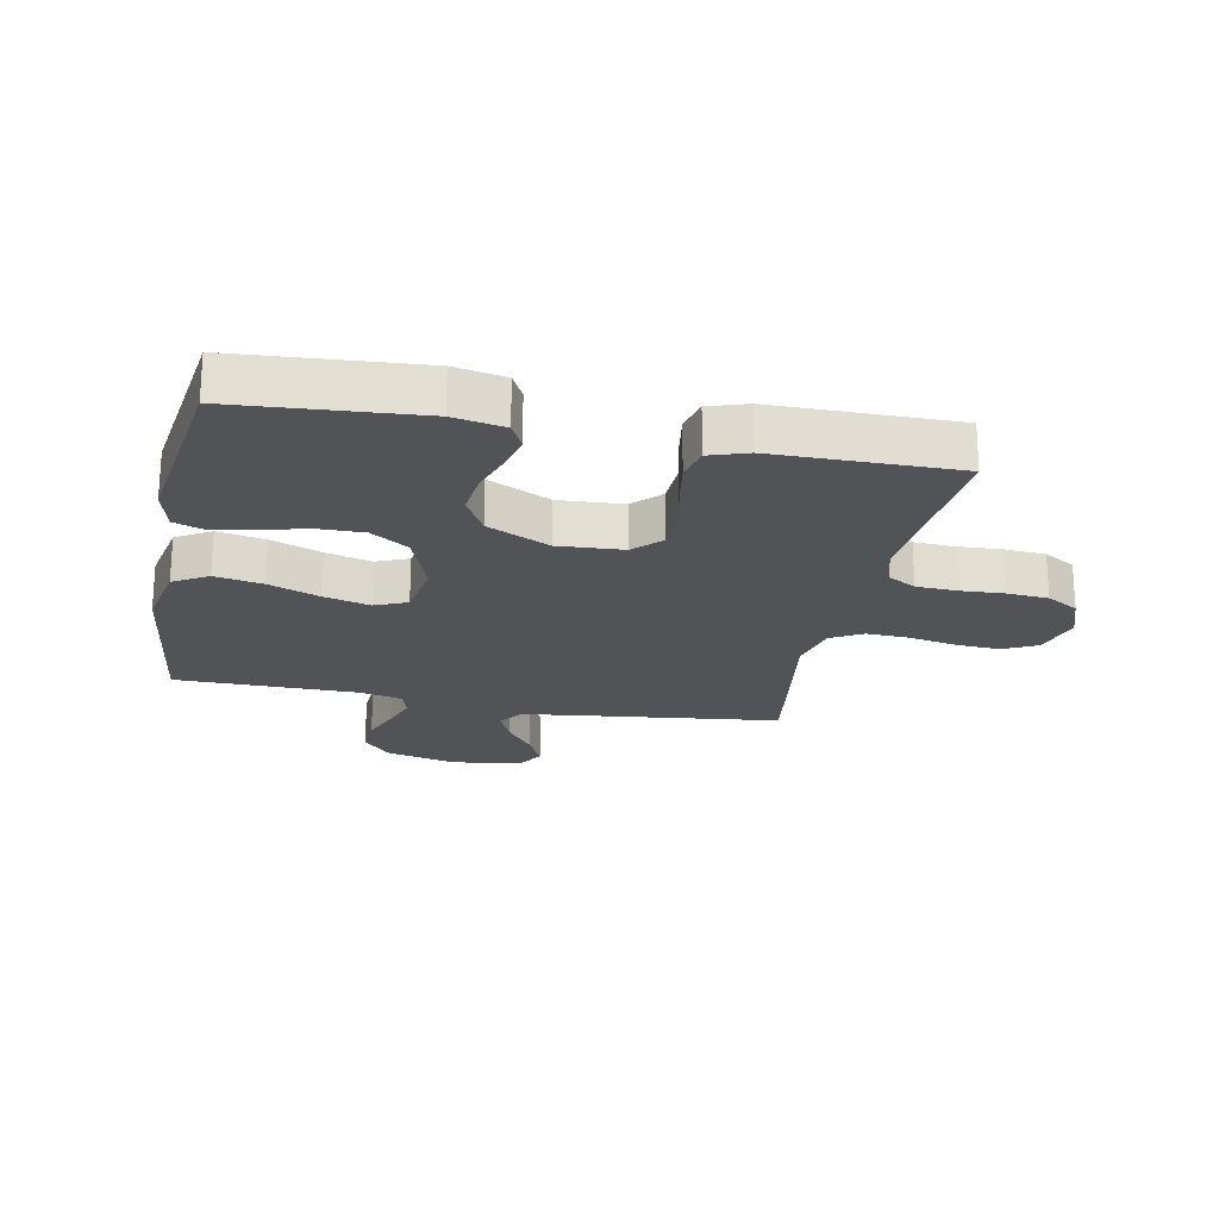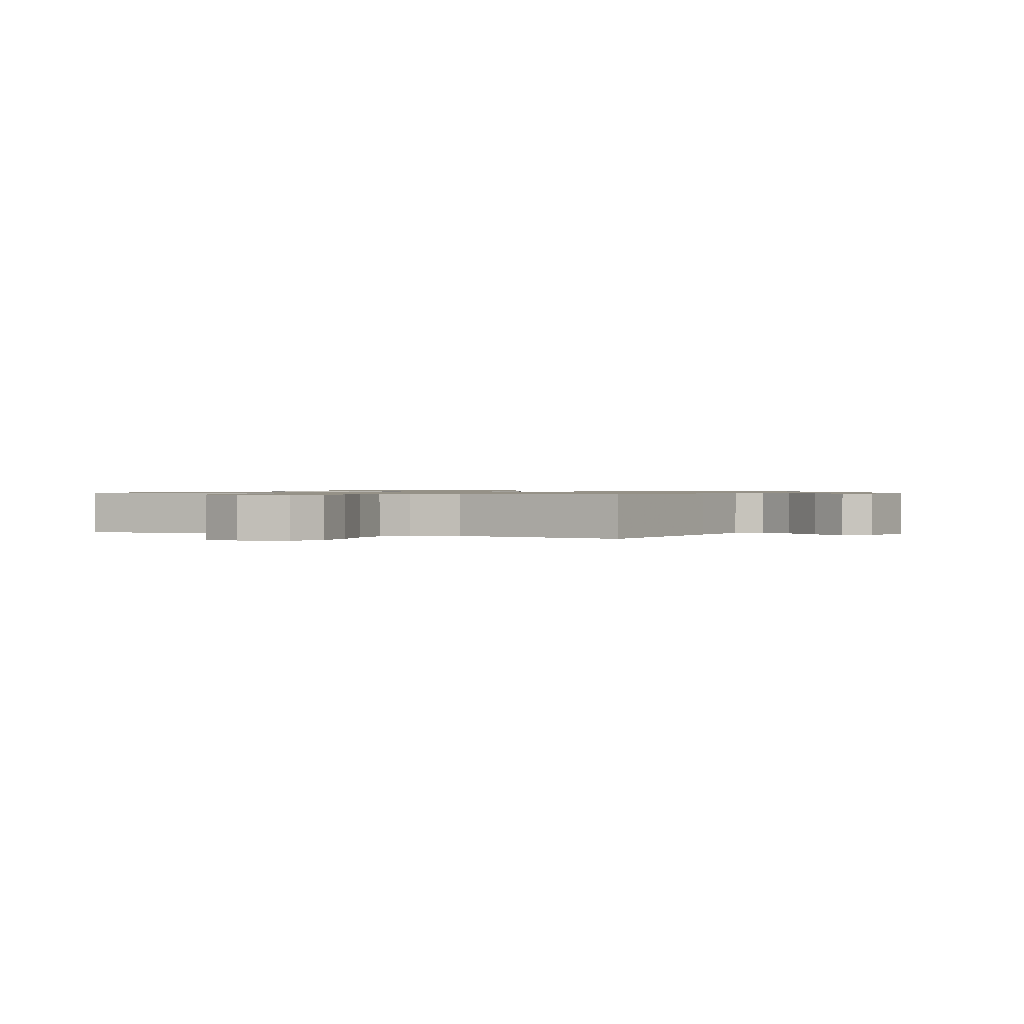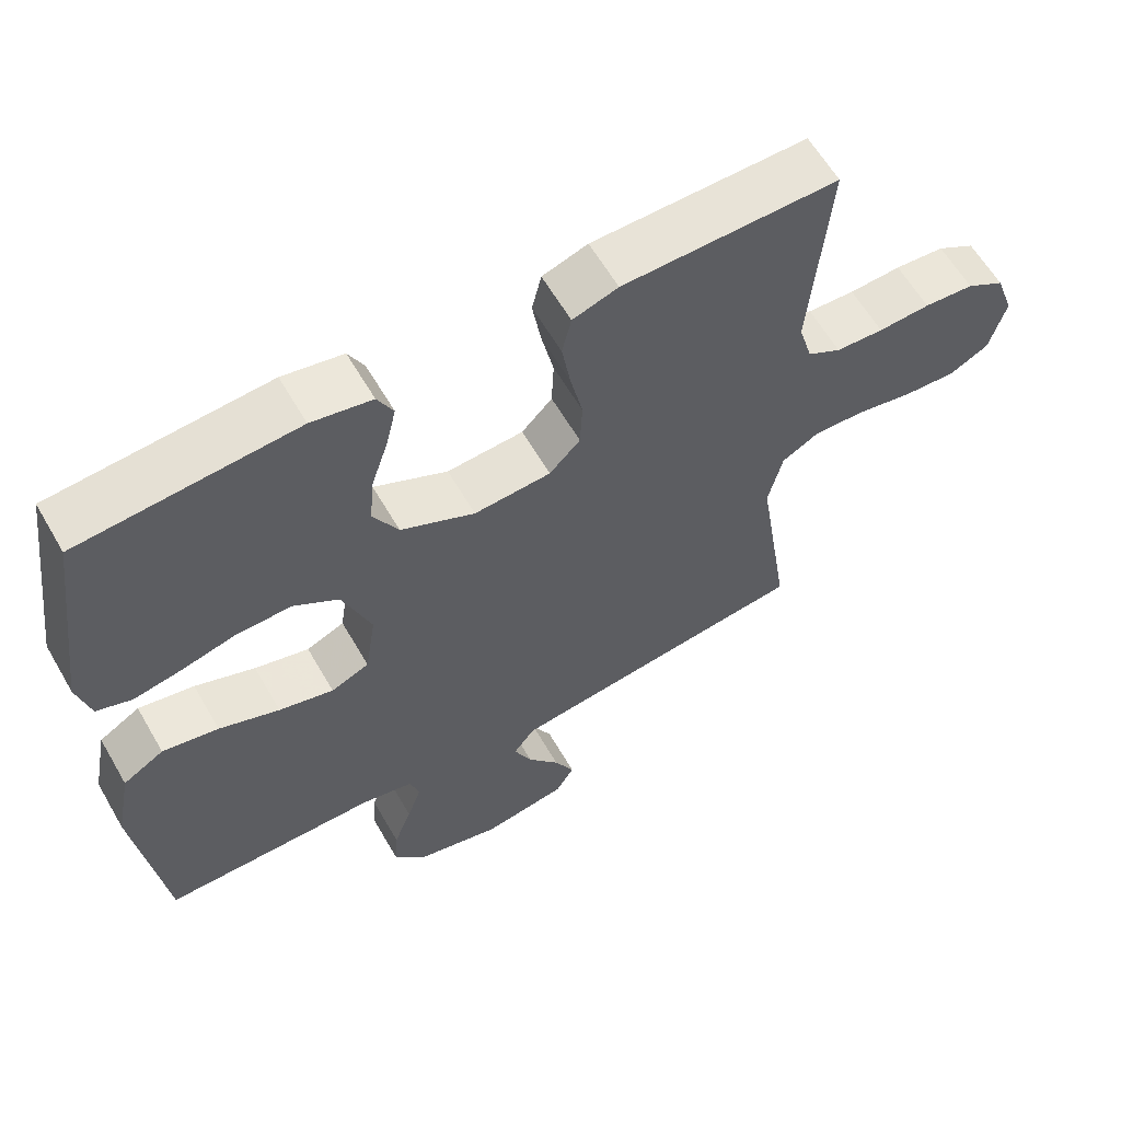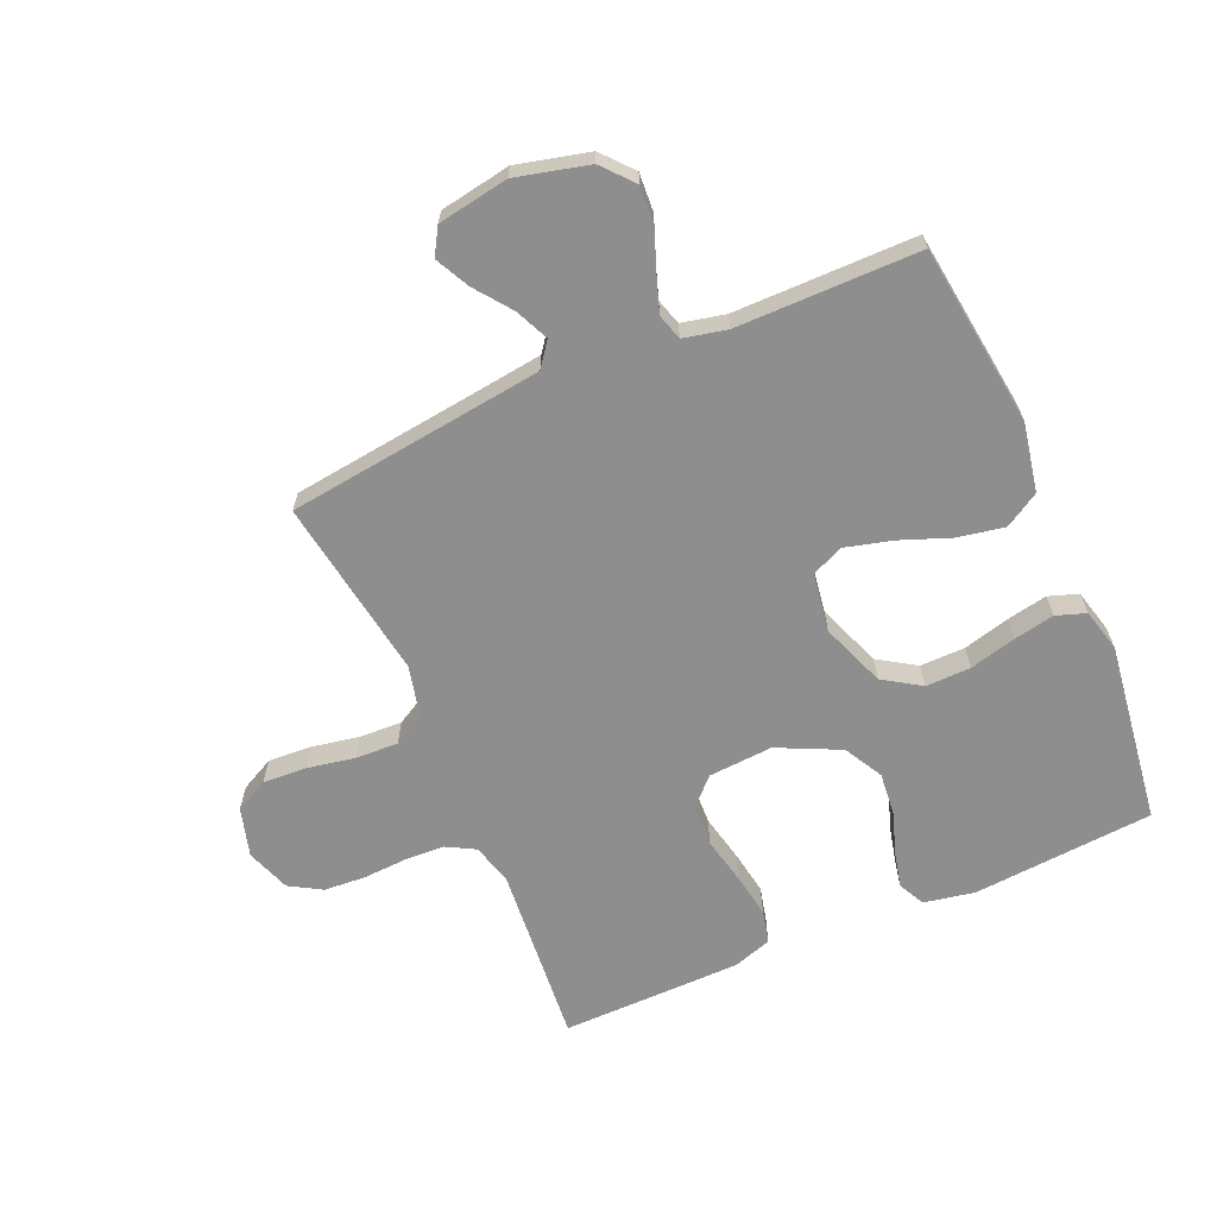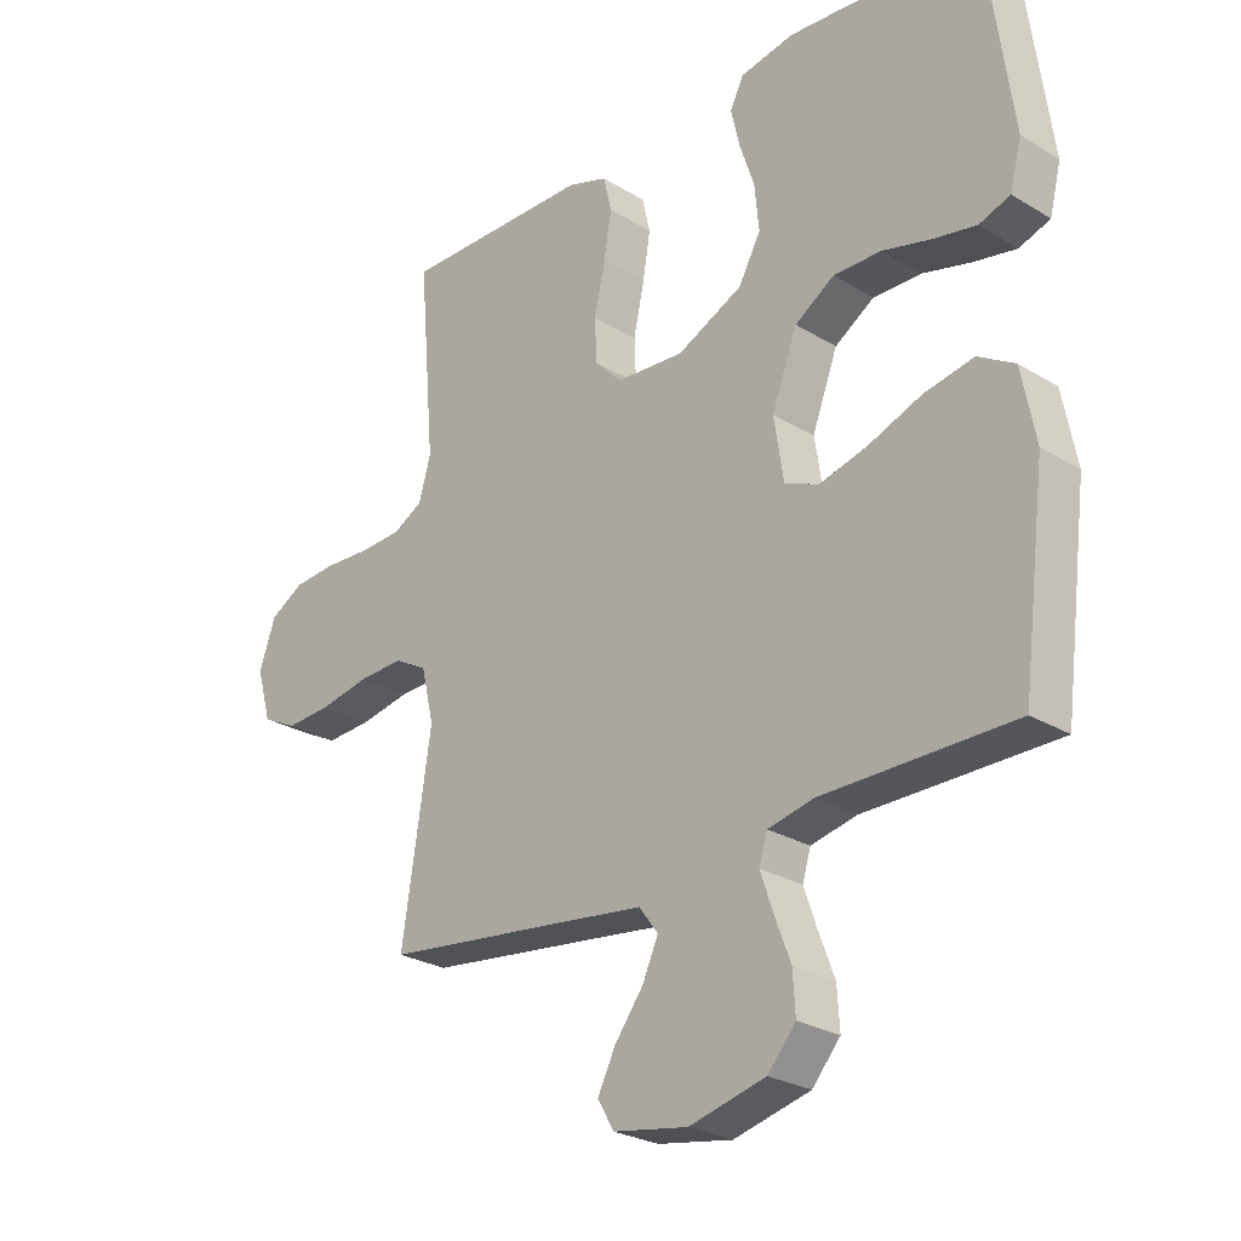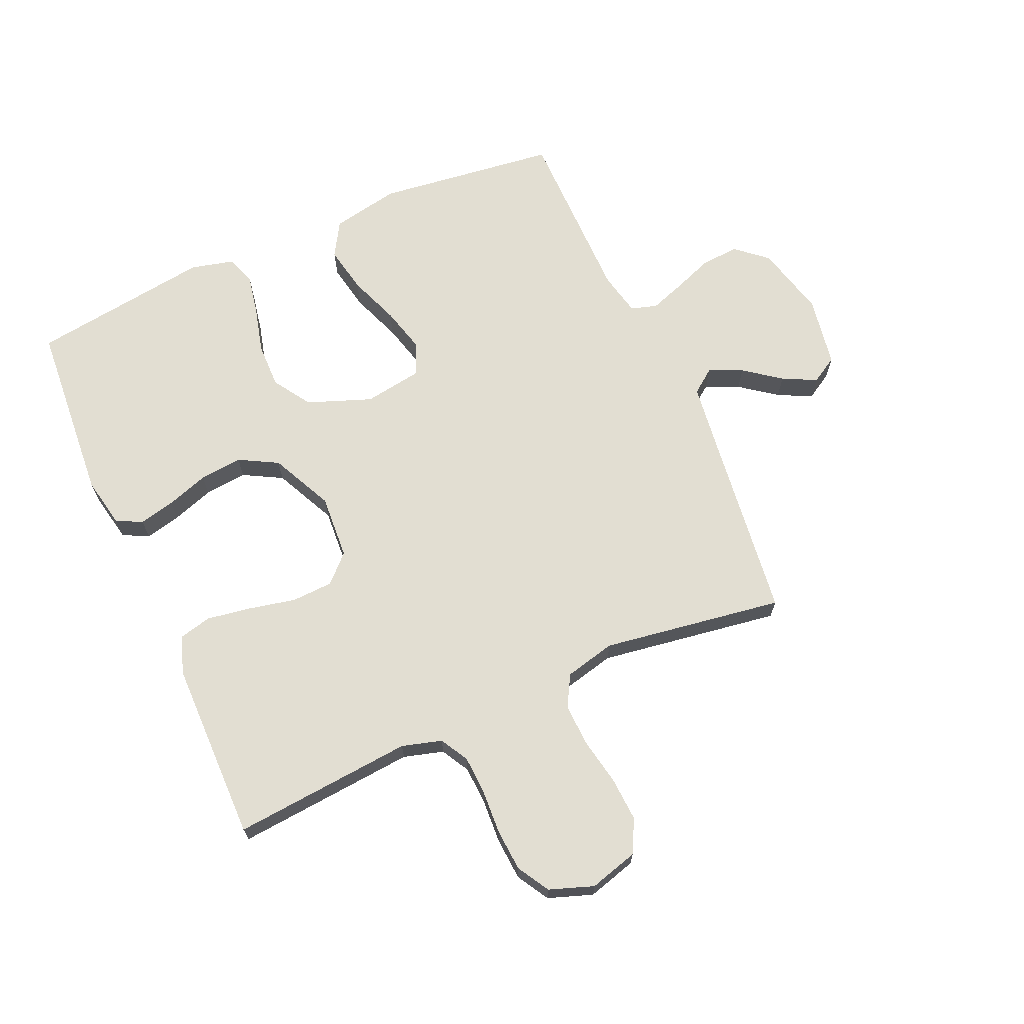
<metadata>
{"format":"obj","ext":"obj","renderer":"f3d","projection":"perspective","resolution":1024,"background":"white","views":[{"elev":-21.8,"azim":-11.4,"up":"+Y"},{"elev":0.9,"azim":114.5,"up":"+Y"},{"elev":61.0,"azim":-30.0,"up":"+Z"},{"elev":-65.0,"azim":-156.4,"up":"+Y"},{"elev":-26.1,"azim":-133.8,"up":"+Z"},{"elev":67.9,"azim":66.1,"up":"+Y"}]}
</metadata>
<code>
v -0.5 0.07 -0.5
v -0.538 0.07 -0.2
v -0.516 0.07 -0.087
v -0.459 0.07 -0.053
v -0.381 0.07 -0.068
v -0.297 0.07 -0.1
v -0.221 0.07 -0.12
v -0.168 0.07 -0.097
v -0.153 0.07 0
v -0.193 0.07 0.106
v -0.255 0.07 0.146
v -0.33 0.07 0.145
v -0.407 0.07 0.125
v -0.474 0.07 0.112
v -0.523 0.07 0.129
v -0.541 0.07 0.2
v -0.5 0.07 0.5
v -0.2 0.07 0.523
v -0.116 0.07 0.507
v -0.094 0.07 0.464
v -0.108 0.07 0.404
v -0.131 0.07 0.335
v -0.138 0.07 0.264
v -0.103 0.07 0.2
v 0 0.07 0.151
v 0.107 0.07 0.158
v 0.15 0.07 0.202
v 0.153 0.07 0.27
v 0.136 0.07 0.348
v 0.124 0.07 0.421
v 0.137 0.07 0.476
v 0.2 0.07 0.497
v 0.5 0.07 0.5
v 0.474 0.07 0.2
v 0.493 0.07 0.134
v 0.54 0.07 0.108
v 0.606 0.07 0.105
v 0.678 0.07 0.109
v 0.747 0.07 0.104
v 0.8 0.07 0.073
v 0.826 0.07 0
v 0.803 0.07 -0.081
v 0.748 0.07 -0.109
v 0.676 0.07 -0.105
v 0.597 0.07 -0.09
v 0.526 0.07 -0.087
v 0.474 0.07 -0.116
v 0.454 0.07 -0.2
v 0.5 0.07 -0.5
v 0.2 0.07 -0.537
v 0.075 0.07 -0.553
v 0.045 0.07 -0.593
v 0.07 0.07 -0.648
v 0.115 0.07 -0.708
v 0.143 0.07 -0.764
v 0.117 0.07 -0.808
v 0 0.07 -0.828
v -0.12 0.07 -0.798
v -0.164 0.07 -0.747
v -0.16 0.07 -0.684
v -0.135 0.07 -0.618
v -0.115 0.07 -0.56
v -0.128 0.07 -0.517
v -0.2 0.07 -0.501
v -0.5 0 -0.5
v -0.538 0 -0.2
v -0.516 0 -0.087
v -0.459 0 -0.053
v -0.381 0 -0.068
v -0.297 0 -0.1
v -0.221 0 -0.12
v -0.168 0 -0.097
v -0.153 0 0
v -0.193 0 0.106
v -0.255 0 0.146
v -0.33 0 0.145
v -0.407 0 0.125
v -0.474 0 0.112
v -0.523 0 0.129
v -0.541 0 0.2
v -0.5 0 0.5
v -0.2 0 0.523
v -0.116 0 0.507
v -0.094 0 0.464
v -0.108 0 0.404
v -0.131 0 0.335
v -0.138 0 0.264
v -0.103 0 0.2
v 0 0 0.151
v 0.107 0 0.158
v 0.15 0 0.202
v 0.153 0 0.27
v 0.136 0 0.348
v 0.124 0 0.421
v 0.137 0 0.476
v 0.2 0 0.497
v 0.5 0 0.5
v 0.474 0 0.2
v 0.493 0 0.134
v 0.54 0 0.108
v 0.606 0 0.105
v 0.678 0 0.109
v 0.747 0 0.104
v 0.8 0 0.073
v 0.826 0 0
v 0.803 0 -0.081
v 0.748 0 -0.109
v 0.676 0 -0.105
v 0.597 0 -0.09
v 0.526 0 -0.087
v 0.474 0 -0.116
v 0.454 0 -0.2
v 0.5 0 -0.5
v 0.2 0 -0.537
v 0.075 0 -0.553
v 0.045 0 -0.593
v 0.07 0 -0.648
v 0.115 0 -0.708
v 0.143 0 -0.764
v 0.117 0 -0.808
v 0 0 -0.828
v -0.12 0 -0.798
v -0.164 0 -0.747
v -0.16 0 -0.684
v -0.135 0 -0.618
v -0.115 0 -0.56
v -0.128 0 -0.517
v -0.2 0 -0.501
f 59 60 61
f 58 59 61
f 57 58 61
f 56 57 61
f 55 56 61
f 54 55 61
f 53 54 61
f 52 53 61 62
f 51 52 62 63
f 48 49 50
f 51 63 64
f 50 51 64
f 48 50 64
f 47 48 64
f 43 44 45
f 42 43 45
f 41 42 45
f 40 41 45
f 39 40 45
f 38 39 45
f 37 38 45
f 36 37 45 46
f 35 36 46 47
f 32 33 34
f 31 32 34
f 30 31 34
f 29 30 34
f 28 29 34
f 34 35 47
f 28 34 47
f 27 28 47
f 20 21 22
f 19 20 22
f 18 19 22
f 17 18 22
f 16 17 22
f 15 16 22
f 14 15 22
f 13 14 22
f 12 13 22
f 11 12 22 23
f 10 11 23 24
f 4 5 6
f 3 4 6
f 2 3 6
f 1 2 6
f 64 1 6
f 64 6 7
f 26 27 47 64
f 25 26 64
f 9 10 24 25
f 8 9 25 64
f 7 8 64
f 125 124 123
f 125 123 122
f 125 122 121
f 125 121 120
f 125 120 119
f 125 119 118
f 125 118 117
f 126 125 117 116
f 127 126 116 115
f 114 113 112
f 128 127 115
f 128 115 114
f 128 114 112
f 128 112 111
f 109 108 107
f 109 107 106
f 109 106 105
f 109 105 104
f 109 104 103
f 109 103 102
f 109 102 101
f 110 109 101 100
f 111 110 100 99
f 98 97 96
f 98 96 95
f 98 95 94
f 98 94 93
f 98 93 92
f 111 99 98
f 111 98 92
f 111 92 91
f 86 85 84
f 86 84 83
f 86 83 82
f 86 82 81
f 86 81 80
f 86 80 79
f 86 79 78
f 86 78 77
f 86 77 76
f 87 86 76 75
f 88 87 75 74
f 70 69 68
f 70 68 67
f 70 67 66
f 70 66 65
f 70 65 128
f 71 70 128
f 128 111 91 90
f 128 90 89
f 89 88 74 73
f 128 89 73 72
f 128 72 71
f 1 65 66 2
f 2 66 67 3
f 3 67 68 4
f 4 68 69 5
f 5 69 70 6
f 6 70 71 7
f 7 71 72 8
f 8 72 73 9
f 9 73 74 10
f 10 74 75 11
f 11 75 76 12
f 12 76 77 13
f 13 77 78 14
f 14 78 79 15
f 15 79 80 16
f 16 80 81 17
f 17 81 82 18
f 18 82 83 19
f 19 83 84 20
f 20 84 85 21
f 21 85 86 22
f 22 86 87 23
f 23 87 88 24
f 24 88 89 25
f 25 89 90 26
f 26 90 91 27
f 27 91 92 28
f 28 92 93 29
f 29 93 94 30
f 30 94 95 31
f 31 95 96 32
f 32 96 97 33
f 33 97 98 34
f 34 98 99 35
f 35 99 100 36
f 36 100 101 37
f 37 101 102 38
f 38 102 103 39
f 39 103 104 40
f 40 104 105 41
f 41 105 106 42
f 42 106 107 43
f 43 107 108 44
f 44 108 109 45
f 45 109 110 46
f 46 110 111 47
f 47 111 112 48
f 48 112 113 49
f 49 113 114 50
f 50 114 115 51
f 51 115 116 52
f 52 116 117 53
f 53 117 118 54
f 54 118 119 55
f 55 119 120 56
f 56 120 121 57
f 57 121 122 58
f 58 122 123 59
f 59 123 124 60
f 60 124 125 61
f 61 125 126 62
f 62 126 127 63
f 63 127 128 64
f 64 128 65 1

</code>
